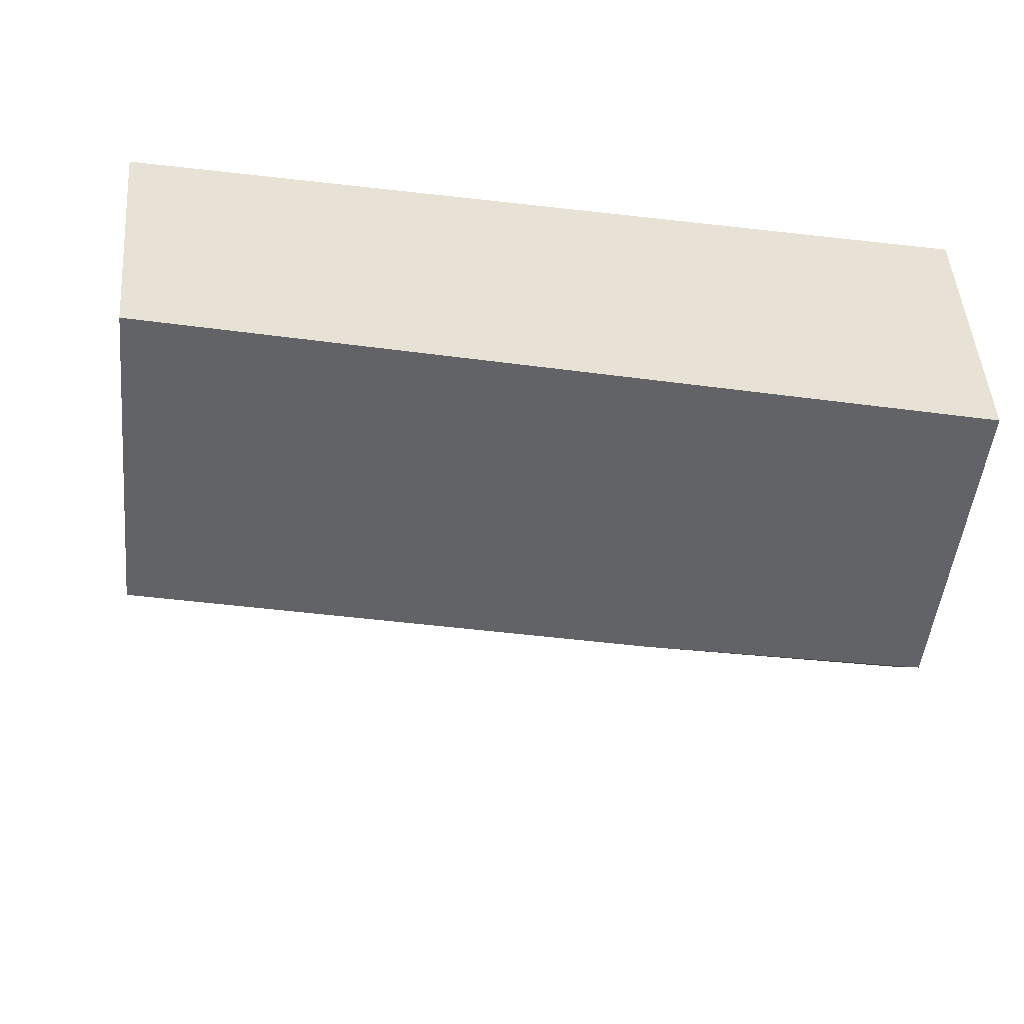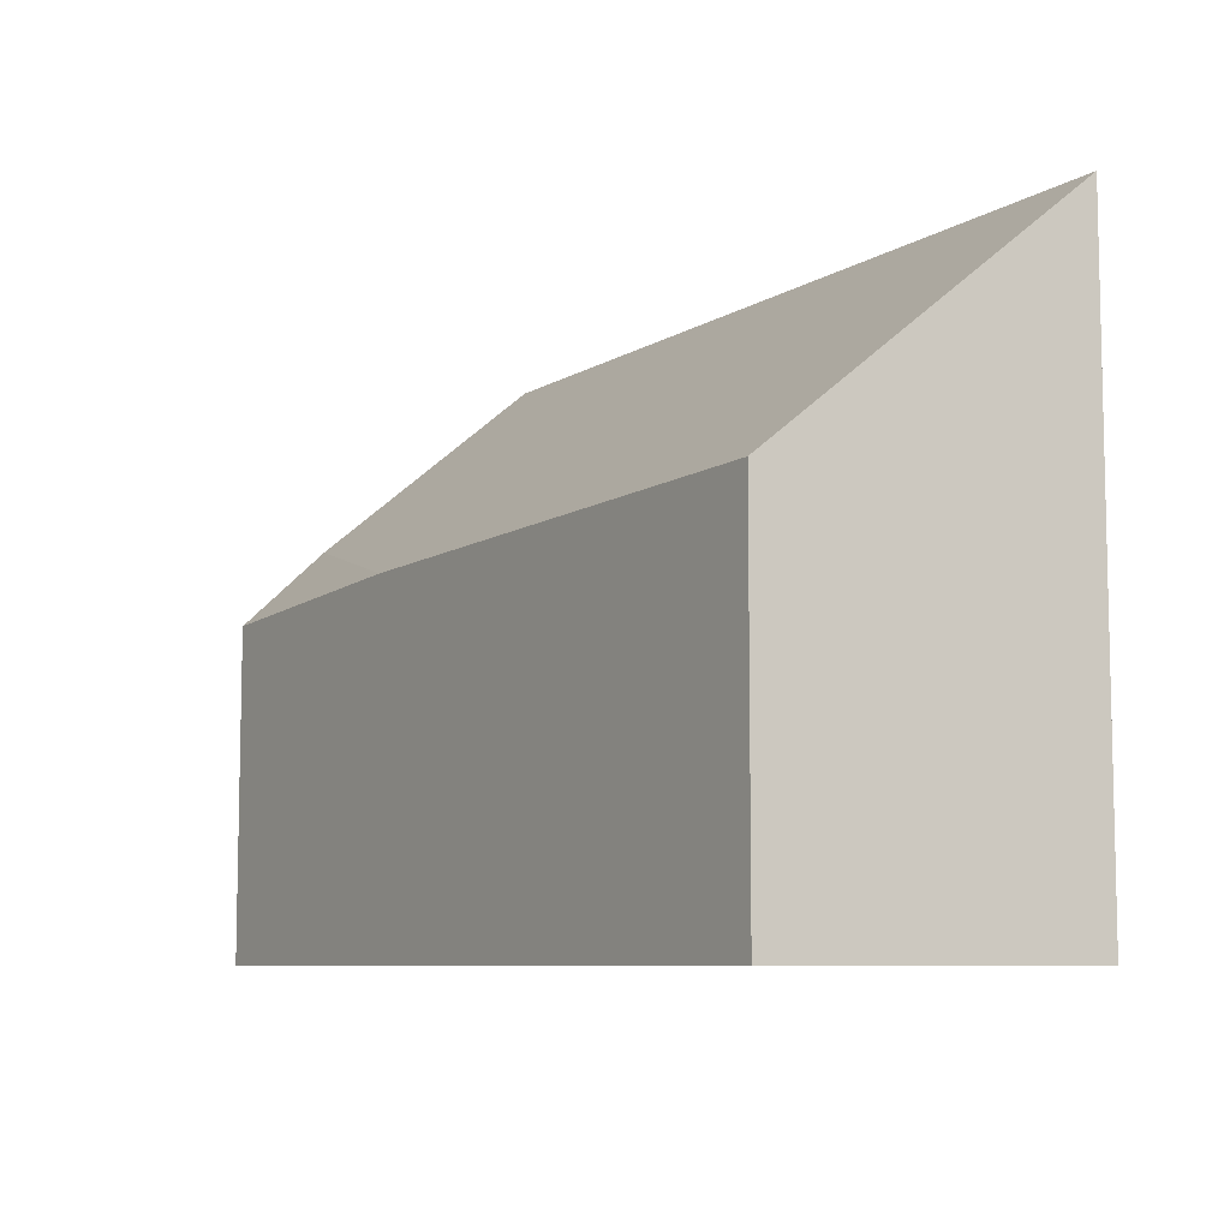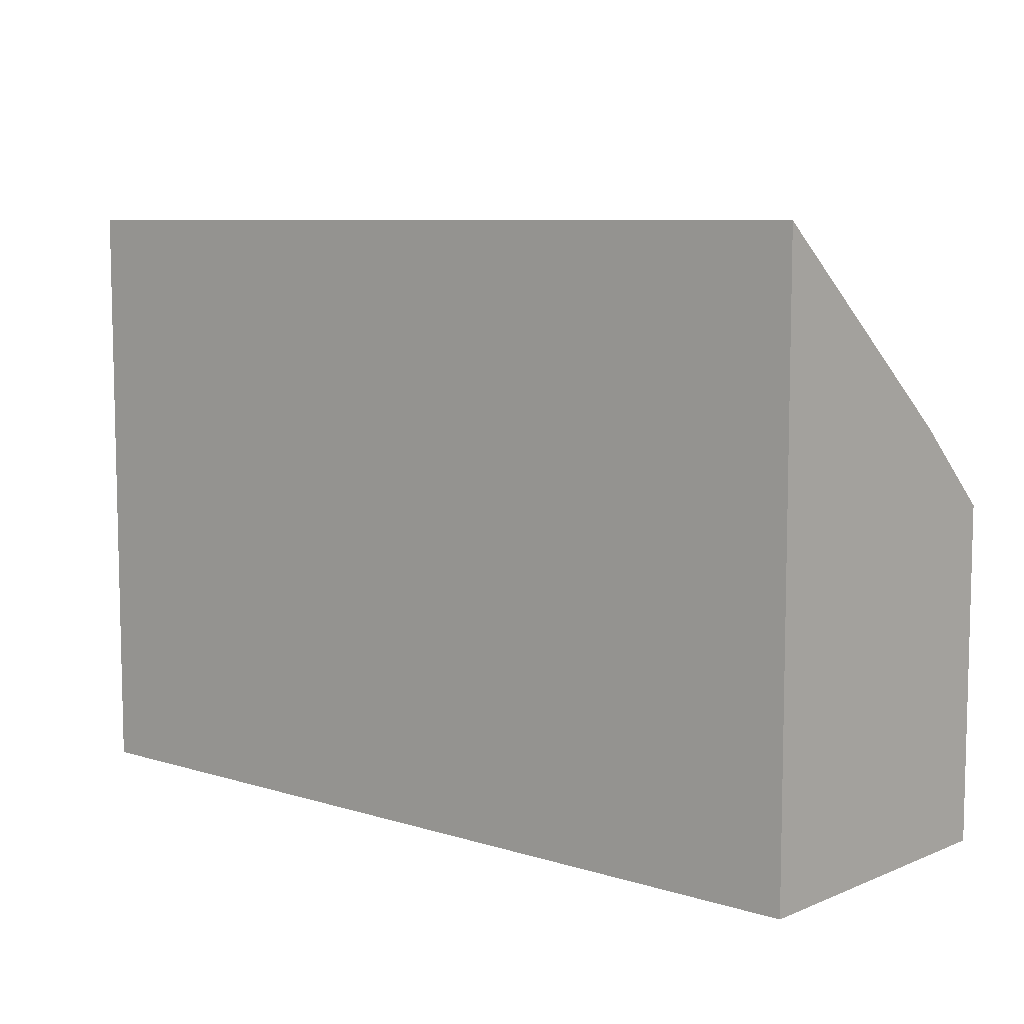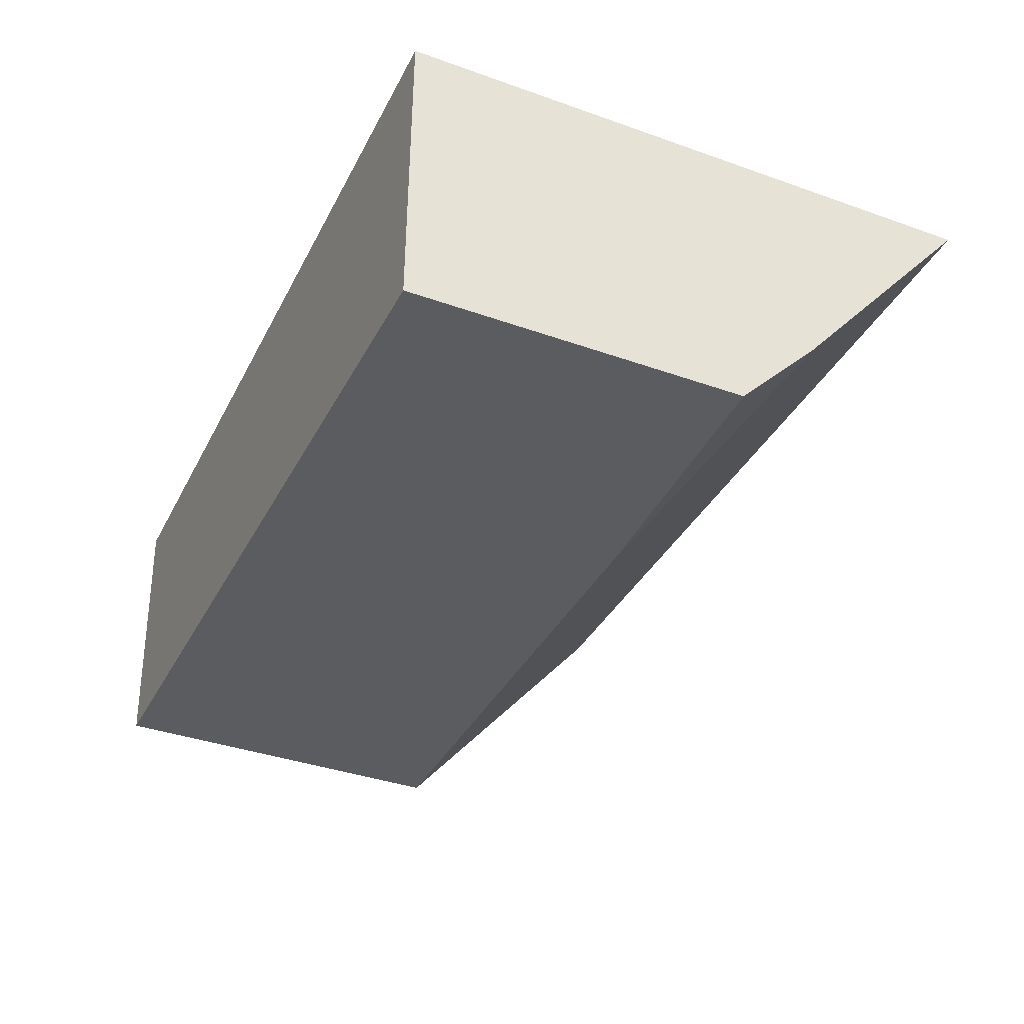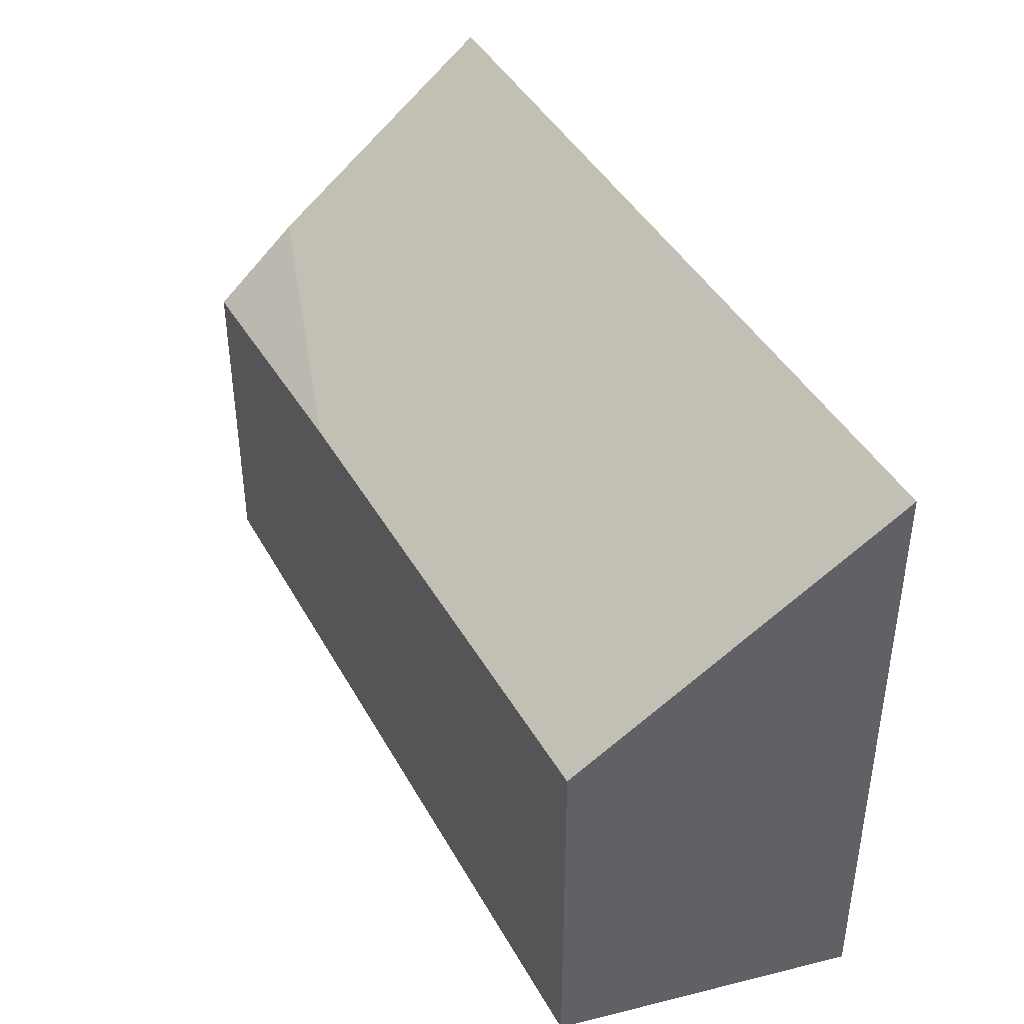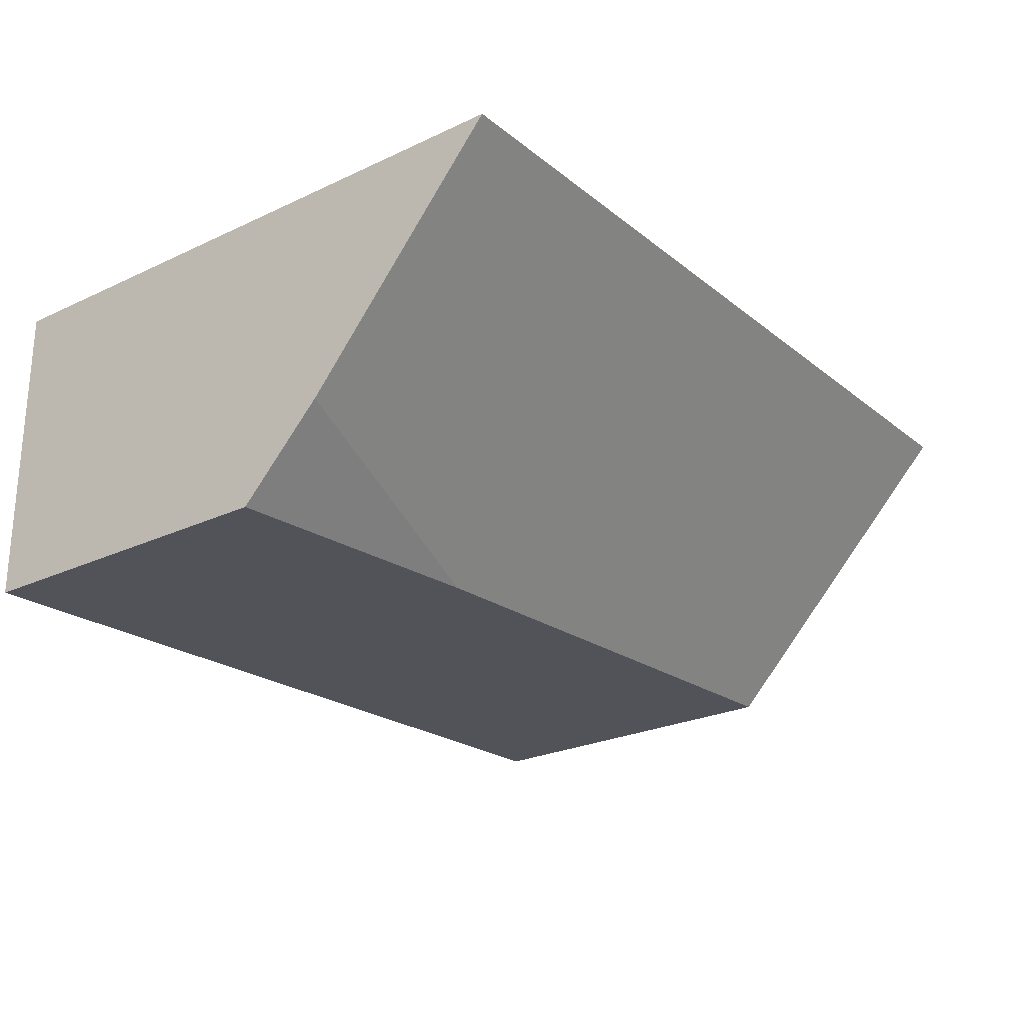
<metadata>
{"format":"obj","ext":"obj","renderer":"f3d","projection":"perspective","resolution":1024,"background":"white","views":[{"elev":-50.8,"azim":-6.0,"up":"+Z"},{"elev":-7.9,"azim":-119.7,"up":"+Y"},{"elev":8.0,"azim":42.2,"up":"+Y"},{"elev":-37.8,"azim":65.7,"up":"+Z"},{"elev":40.5,"azim":-113.5,"up":"+Y"},{"elev":-25.3,"azim":127.0,"up":"+Z"}]}
</metadata>
<code>
v  4.486 2.607 -2.454
v  6.683 3.104 -1.926
v  6.679 2.497 -2.57
v  0 4.537 2.778e-16
v  0.264 2.683 -2.231
v  6.692 4.537 -0.208
v  6.679 1.574e-16 -2.57
v  4.486 1.503e-16 -2.454
v  0.264 1.366e-16 -2.231
v  0 0 0
v  6.692 1.274e-17 -0.208
v  6.683 1.179e-16 -1.926
g defaultobject
f 1 2 3
f 4 1 5
f 1 4 6
f 1 6 2
f 7 1 3
f 1 7 5
f 5 7 8
f 5 8 9
f 5 10 4
f 10 5 9
f 10 6 4
f 6 10 11
f 11 2 6
f 2 11 3
f 3 11 7
f 7 11 12
f 8 10 9
f 10 8 11
f 11 8 7
f 11 7 12

</code>
